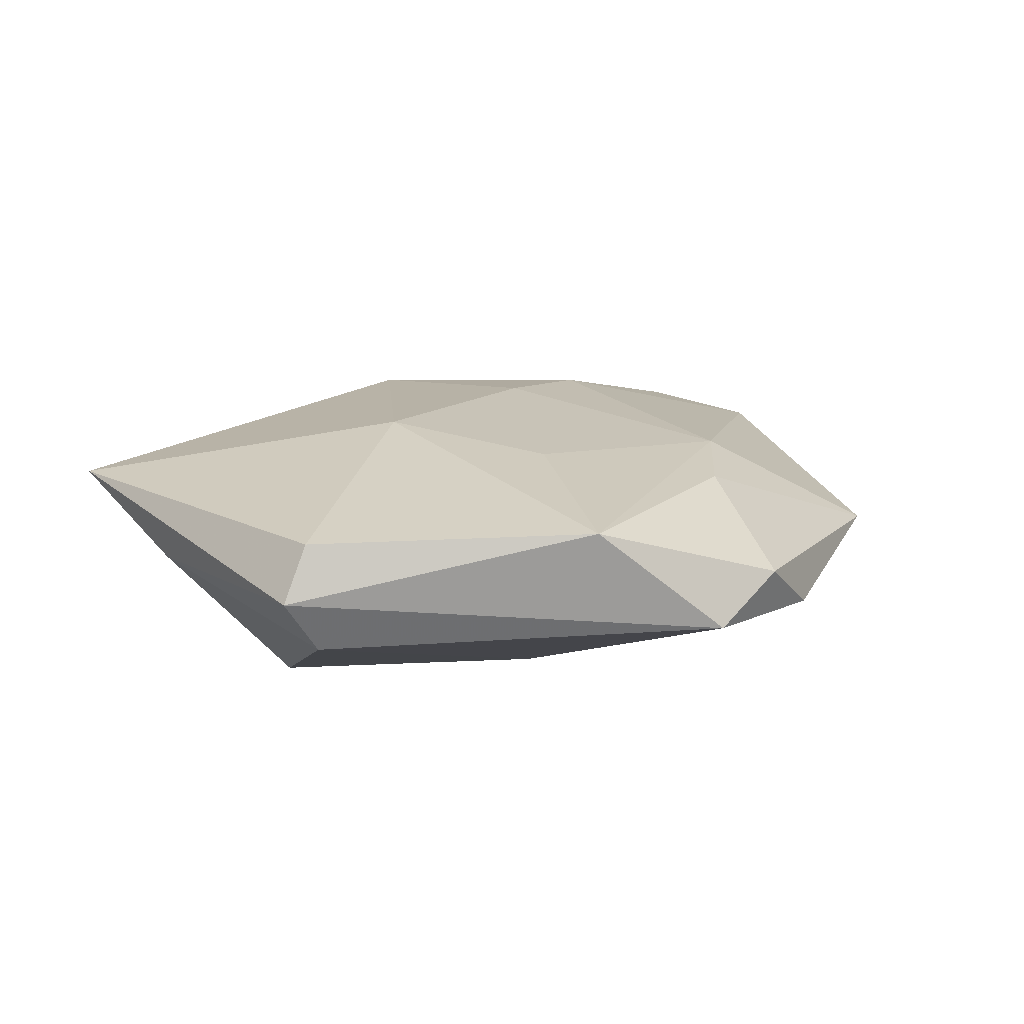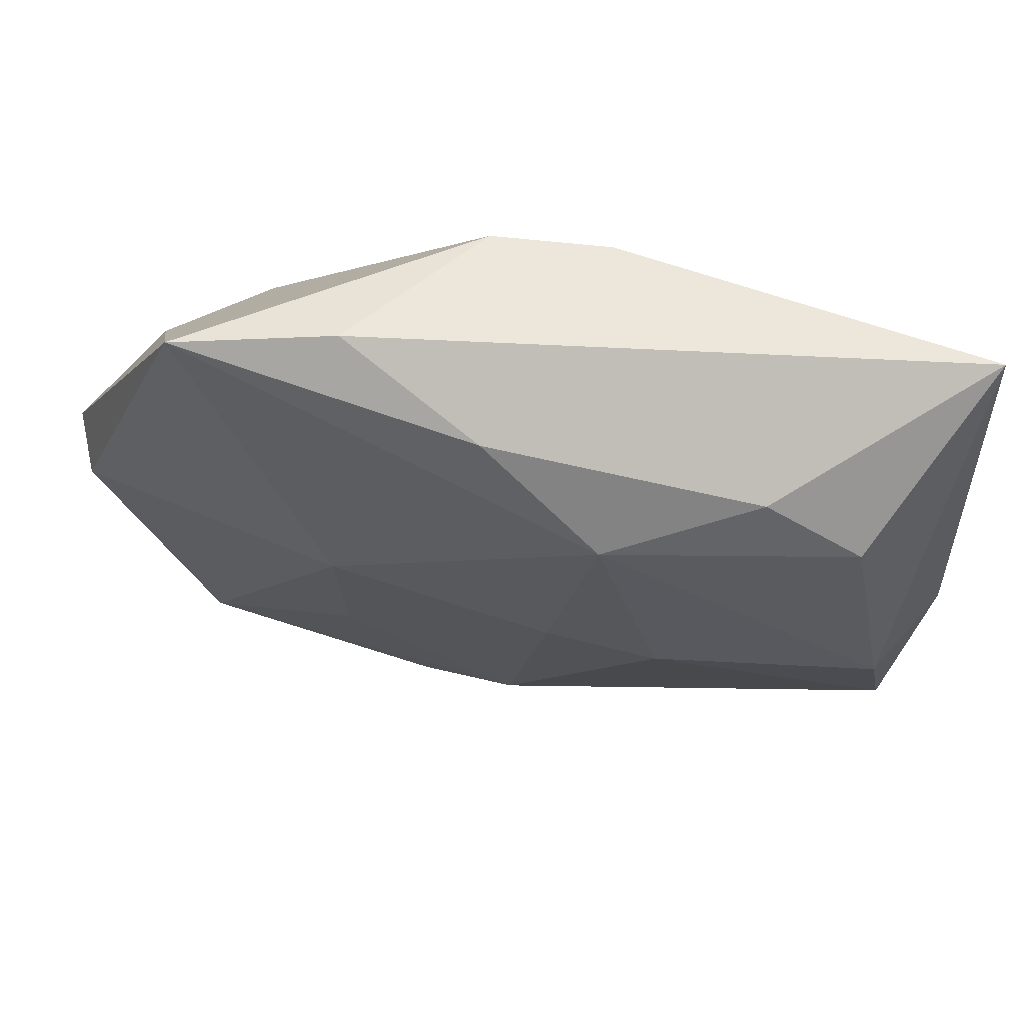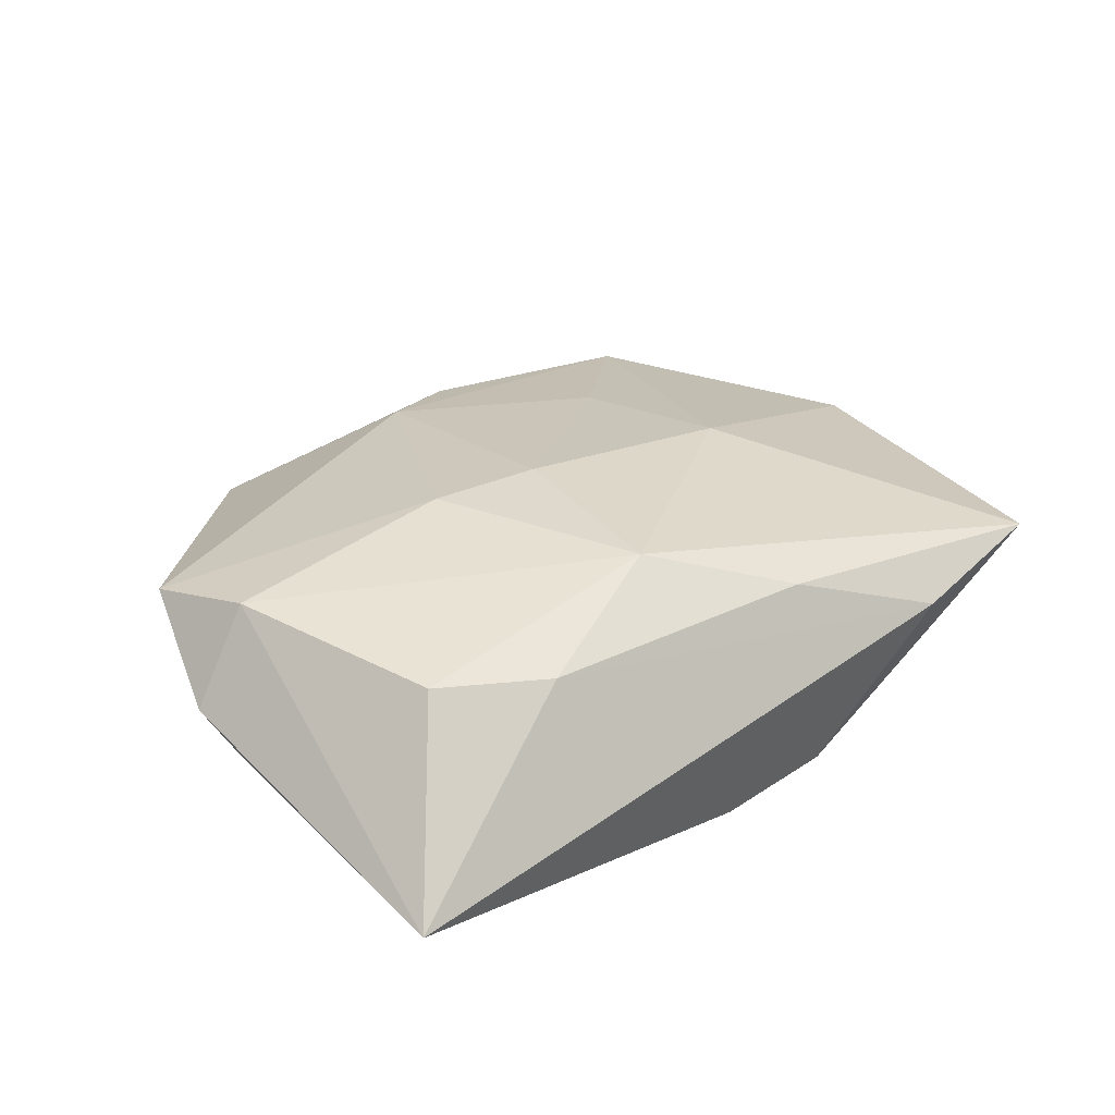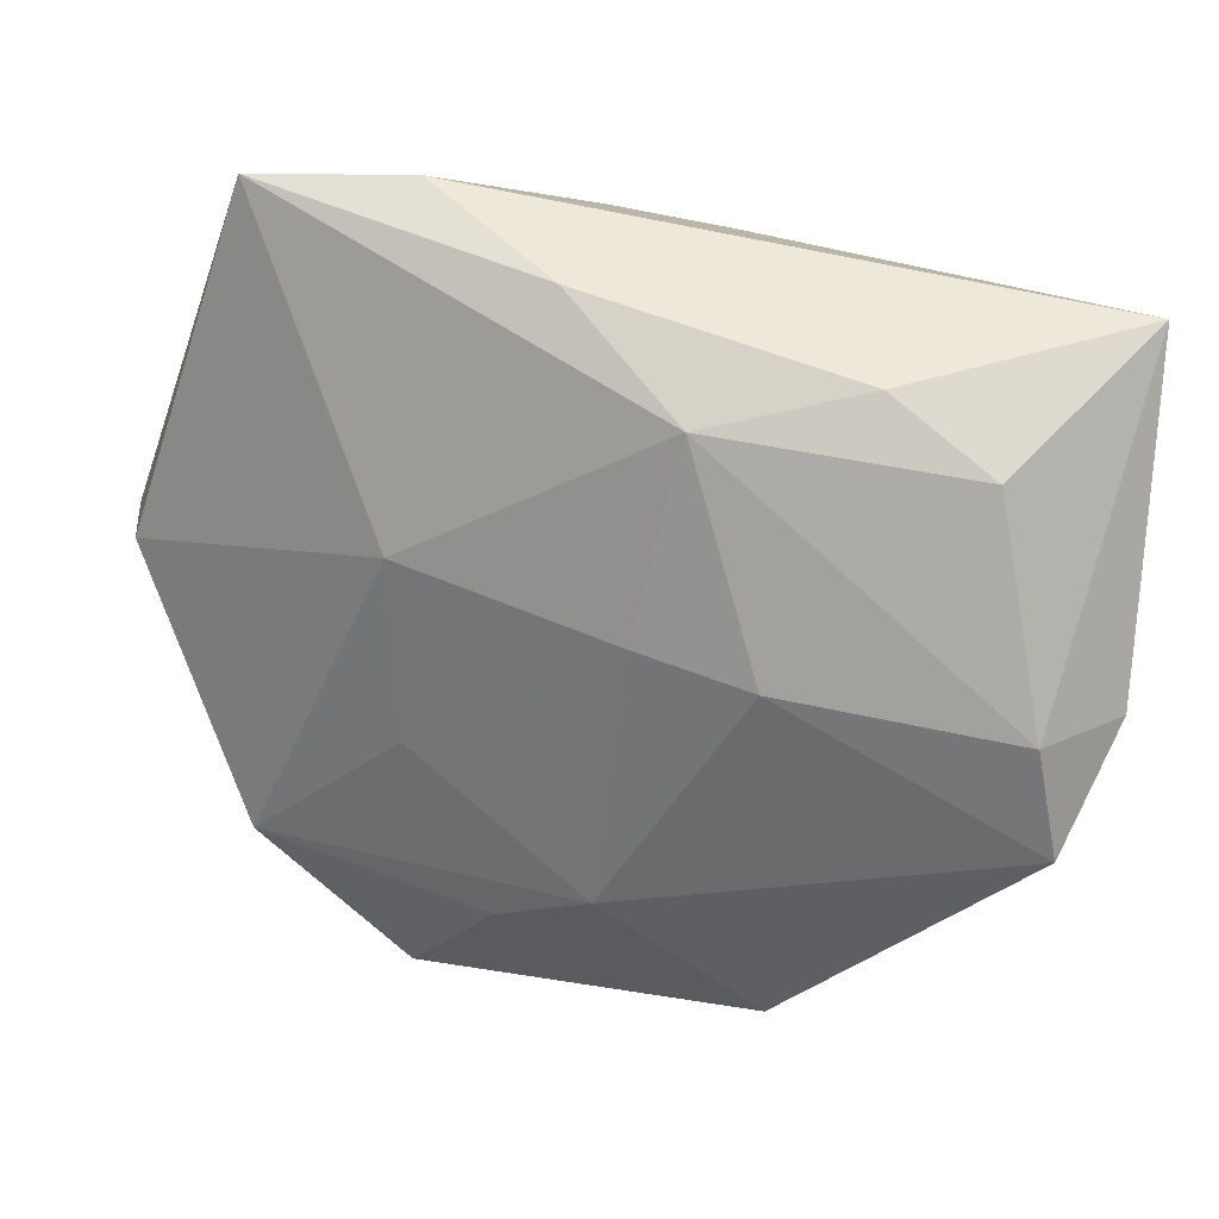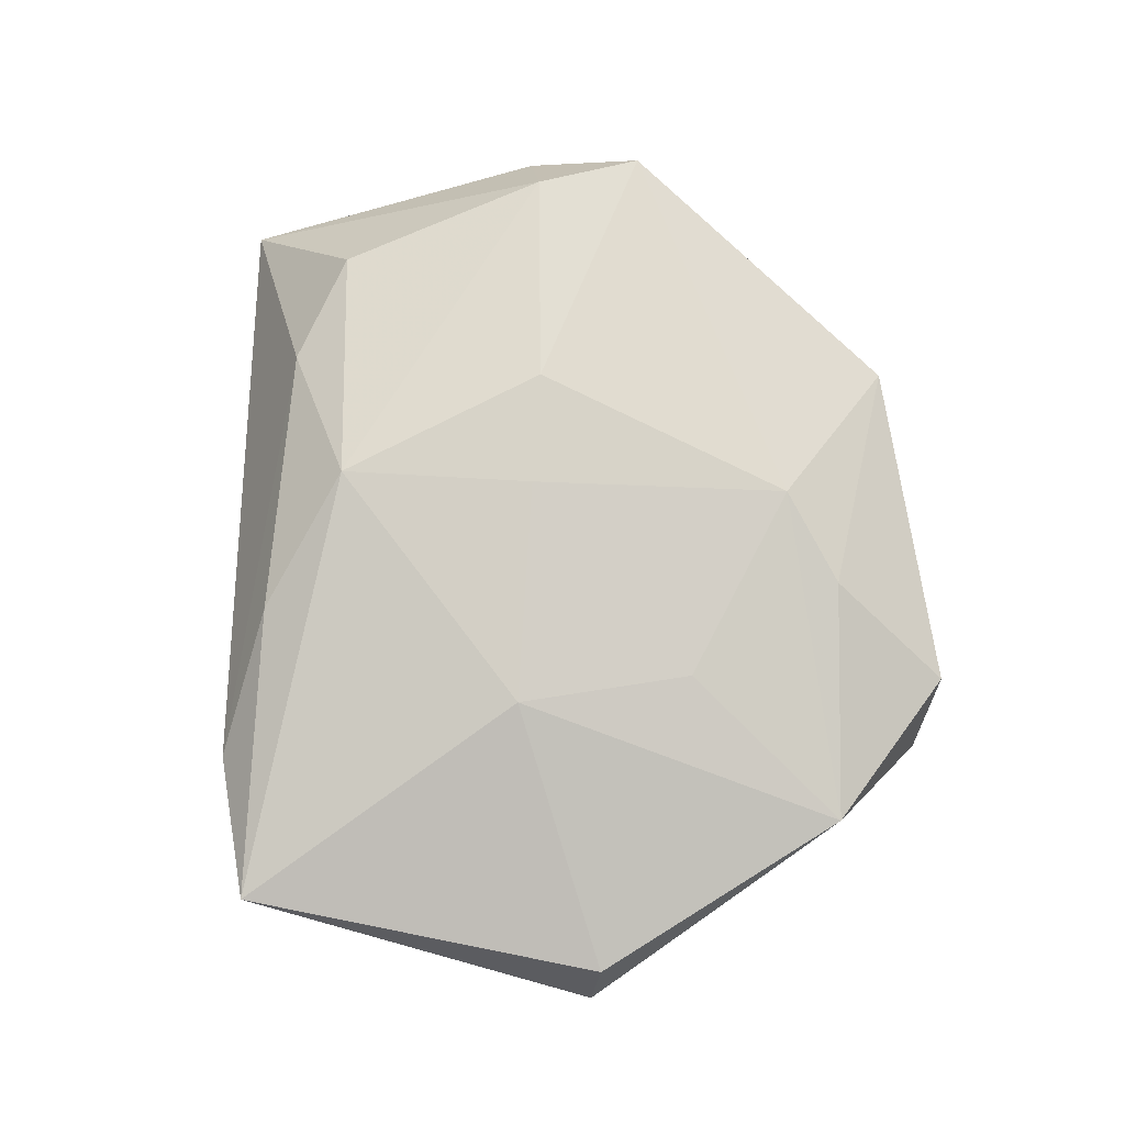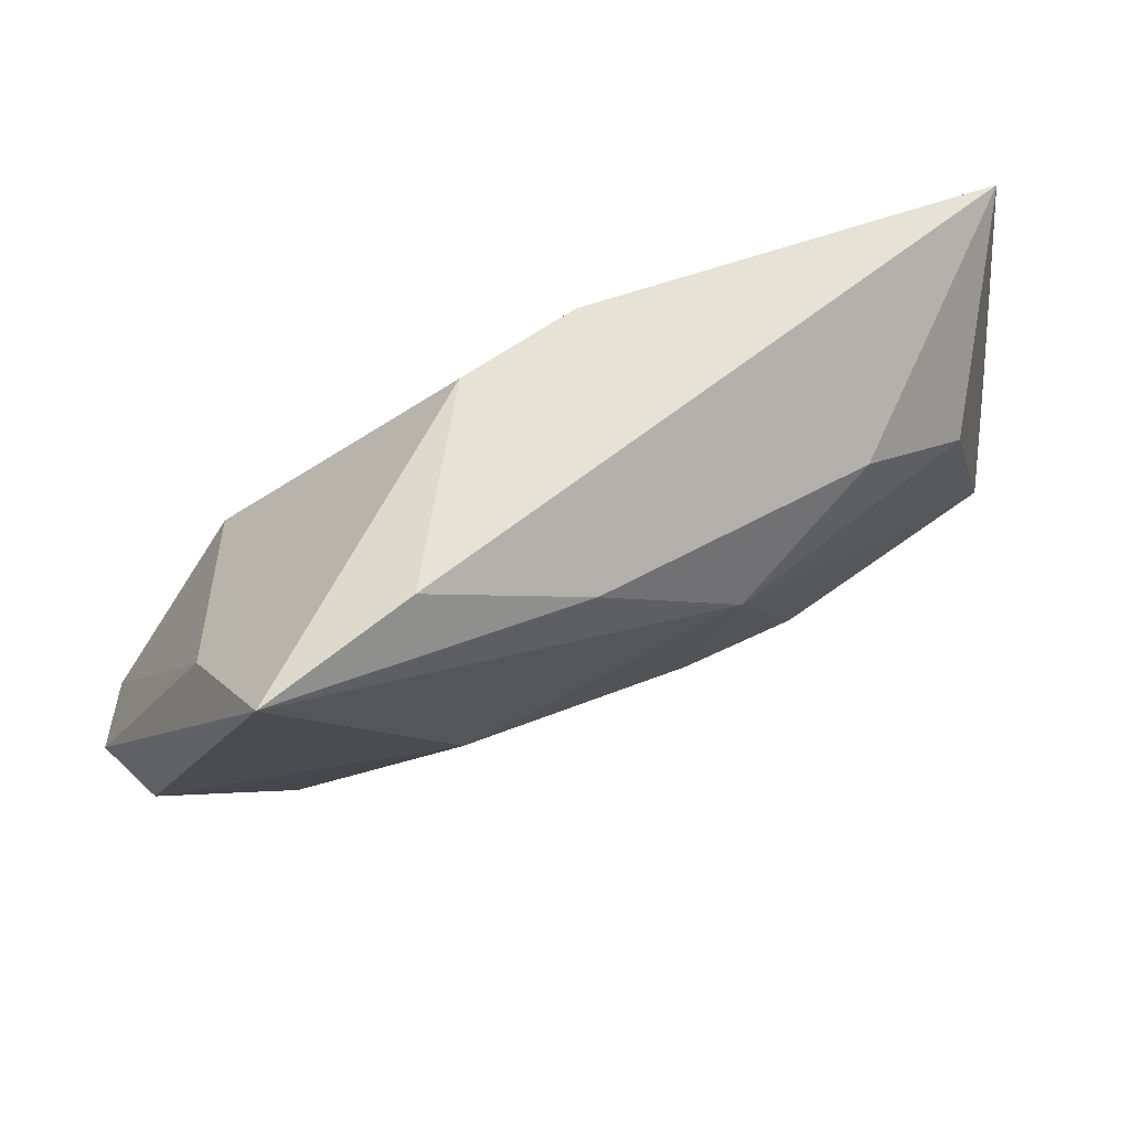
<metadata>
{"format":"obj","ext":"obj","renderer":"f3d","projection":"perspective","resolution":1024,"background":"white","views":[{"elev":10.5,"azim":-67.0,"up":"+Z"},{"elev":63.4,"azim":8.9,"up":"+Y"},{"elev":30.9,"azim":134.0,"up":"+Z"},{"elev":20.7,"azim":16.4,"up":"+Y"},{"elev":77.2,"azim":-100.0,"up":"+Z"},{"elev":78.5,"azim":-25.7,"up":"+Y"}]}
</metadata>
<code>
v -0.04659 0.001031 -0.006887
v -0.03377 0.03877 0.008362
v 0.0001819 -0.02823 0.01124
v 0.02593 0.02363 0.009196
v -0.01061 -0.03218 0.008792
v -0.04809 0.001521 0.004975
v 0.0481 0.02696 -0.00893
v -0.02851 -0.03899 -0.004727
v 0.0147 -0.04327 0.0005237
v -0.01673 -0.01126 -0.01384
v -0.05045 0.002976 -0.001319
v -0.03011 0.01393 -0.01428
v -0.00281 0.03133 0.01086
v 0.04297 -0.01916 0.00894
v 0.03649 0.01612 0.009565
v 0.01702 -0.003207 0.01575
v -0.005441 0.03355 -0.01192
v 0.009937 0.02029 0.01545
v -0.01326 -0.04386 -0.00446
v 0.00699 0.03151 -0.01383
v -0.02216 -0.04286 0.0006731
v 0.0451 -0.005265 -0.004
v -0.03653 -0.02748 0.006267
v -0.01855 -0.01384 0.01143
v -0.0186 0.005507 0.01418
v -0.01738 0.03892 0.005134
v -0.03743 0.0258 -0.0003112
v 0.04127 -0.007201 0.01155
v 0.02198 -0.0261 -0.01301
v 0.005015 -0.0002024 0.01585
v 0.04769 -0.007287 0.001274
f 15 28 7
f 7 28 31
f 25 2 6
f 6 23 25
f 9 5 21
f 21 5 23
f 2 17 12
f 7 29 20
f 20 12 17
f 4 15 7
f 28 15 18
f 15 4 18
f 18 2 25
f 22 29 7
f 7 31 22
f 22 31 29
f 23 6 11
f 11 6 2
f 28 18 16
f 25 23 24
f 14 31 28
f 28 16 14
f 9 29 14
f 29 31 14
f 19 29 9
f 9 21 19
f 27 12 1
f 2 12 27
f 1 11 27
f 27 11 2
f 26 4 7
f 26 17 2
f 7 20 26
f 26 20 17
f 30 18 25
f 30 16 18
f 25 24 30
f 3 5 9
f 9 14 3
f 3 14 16
f 16 30 3
f 3 30 24
f 23 5 3
f 3 24 23
f 10 20 29
f 12 20 10
f 1 12 10
f 8 19 21
f 8 21 23
f 23 11 8
f 8 11 1
f 1 10 8
f 29 19 8
f 8 10 29
f 13 18 4
f 4 26 13
f 2 18 13
f 13 26 2

</code>
